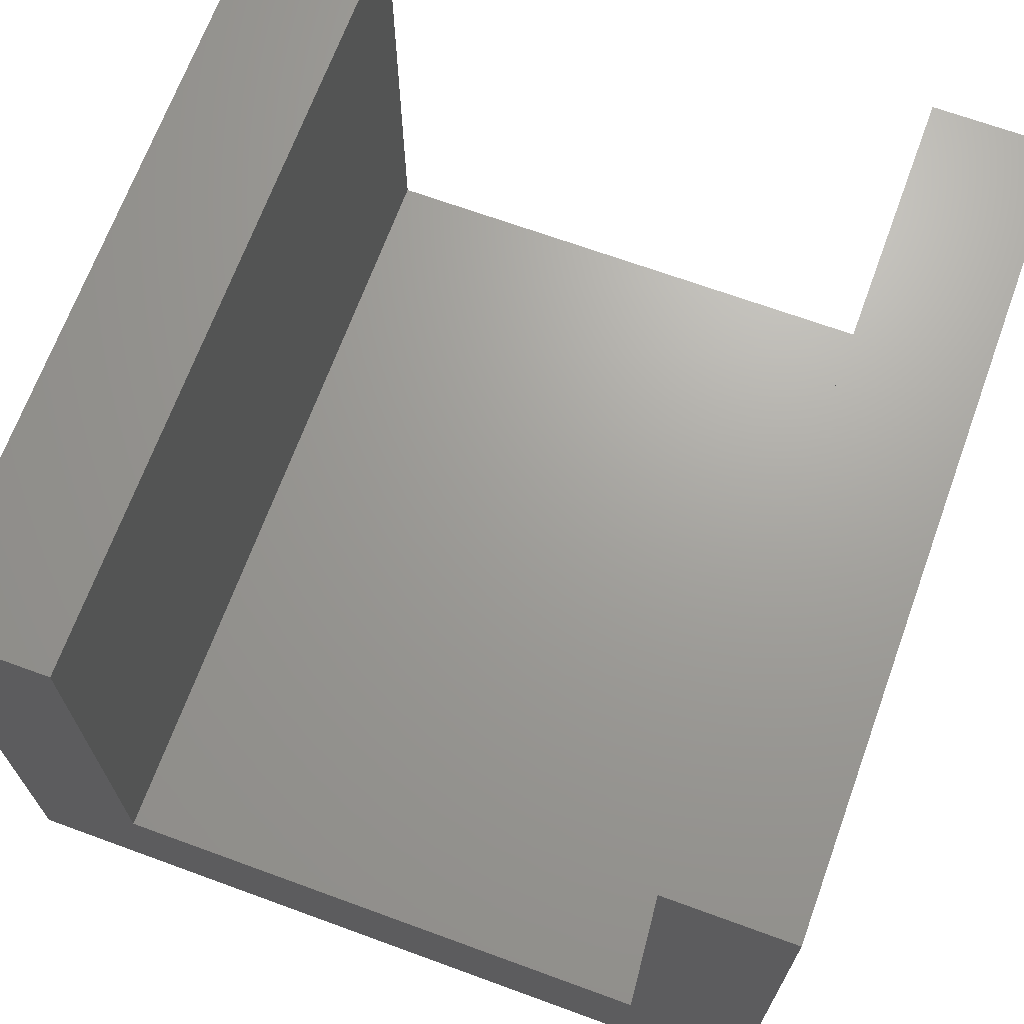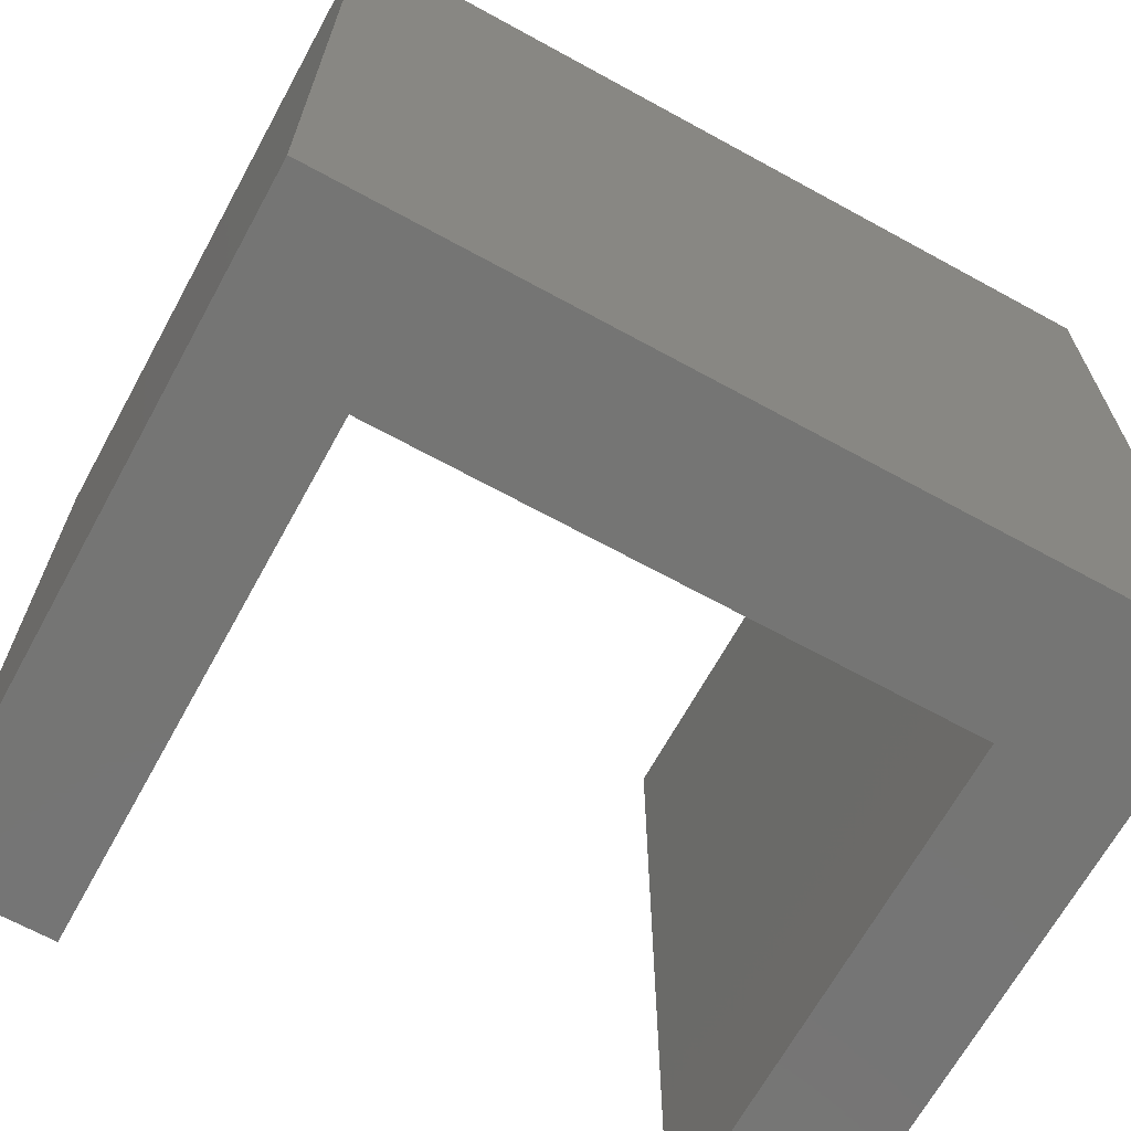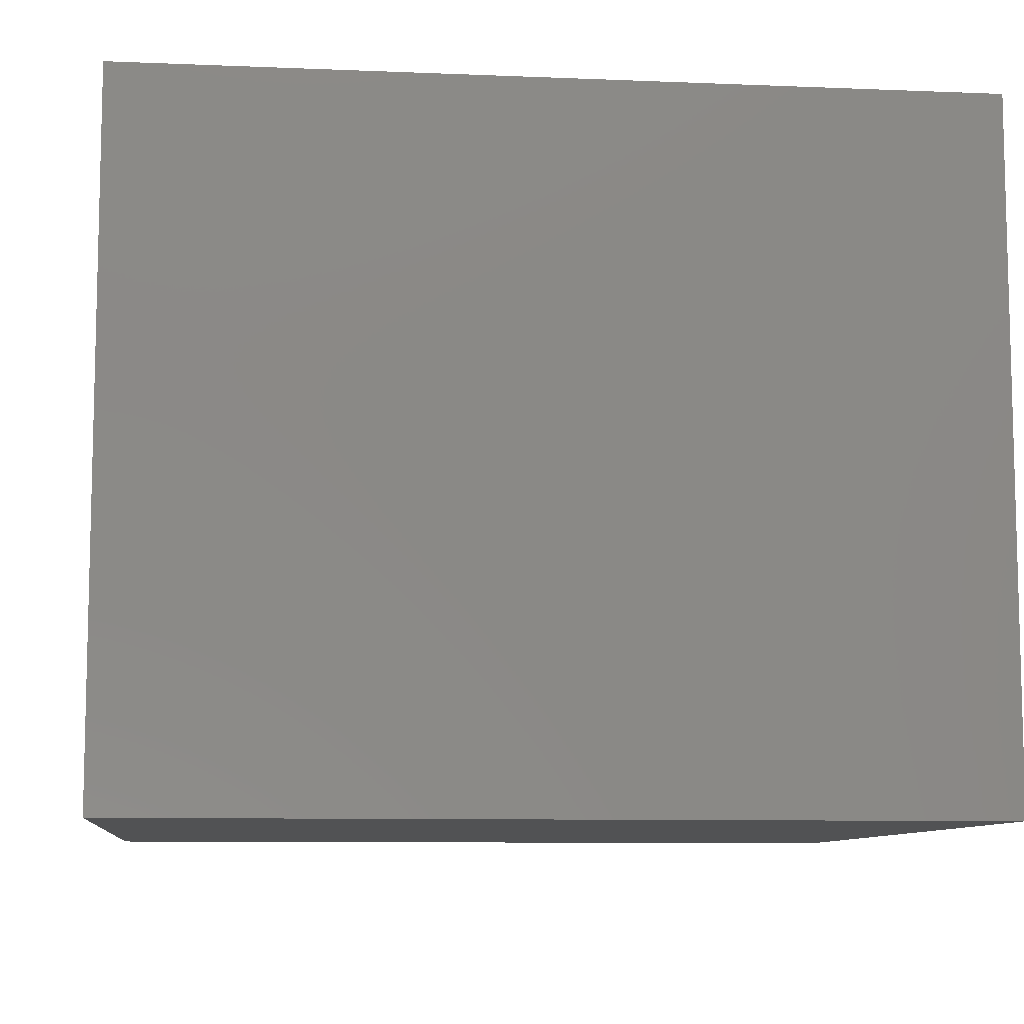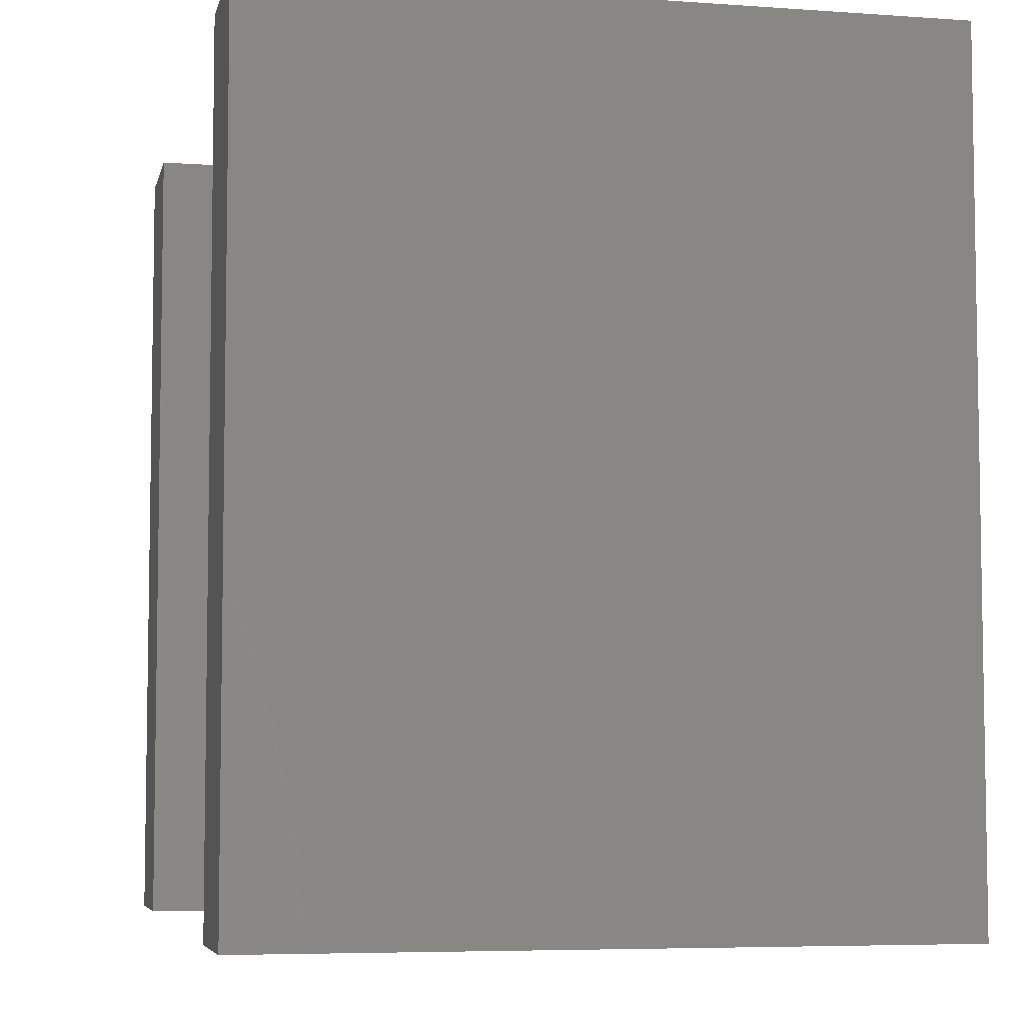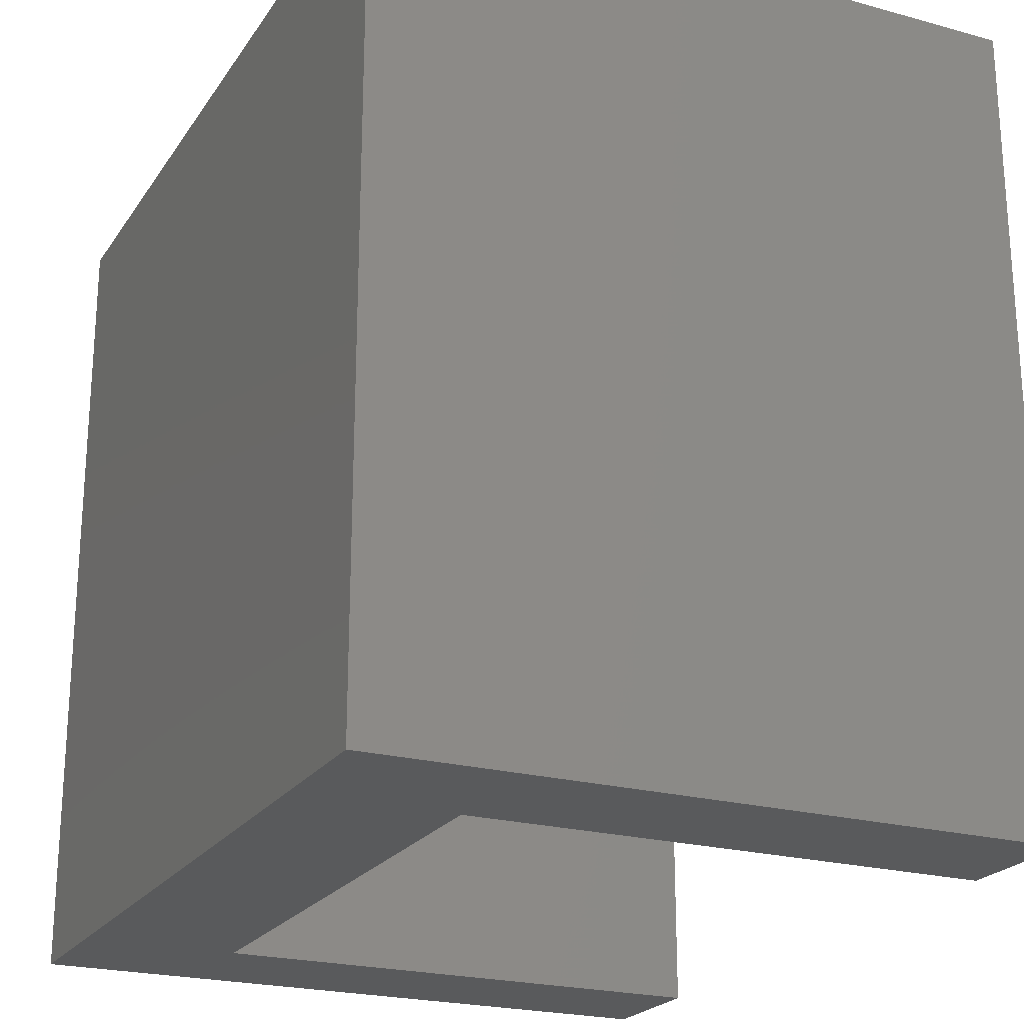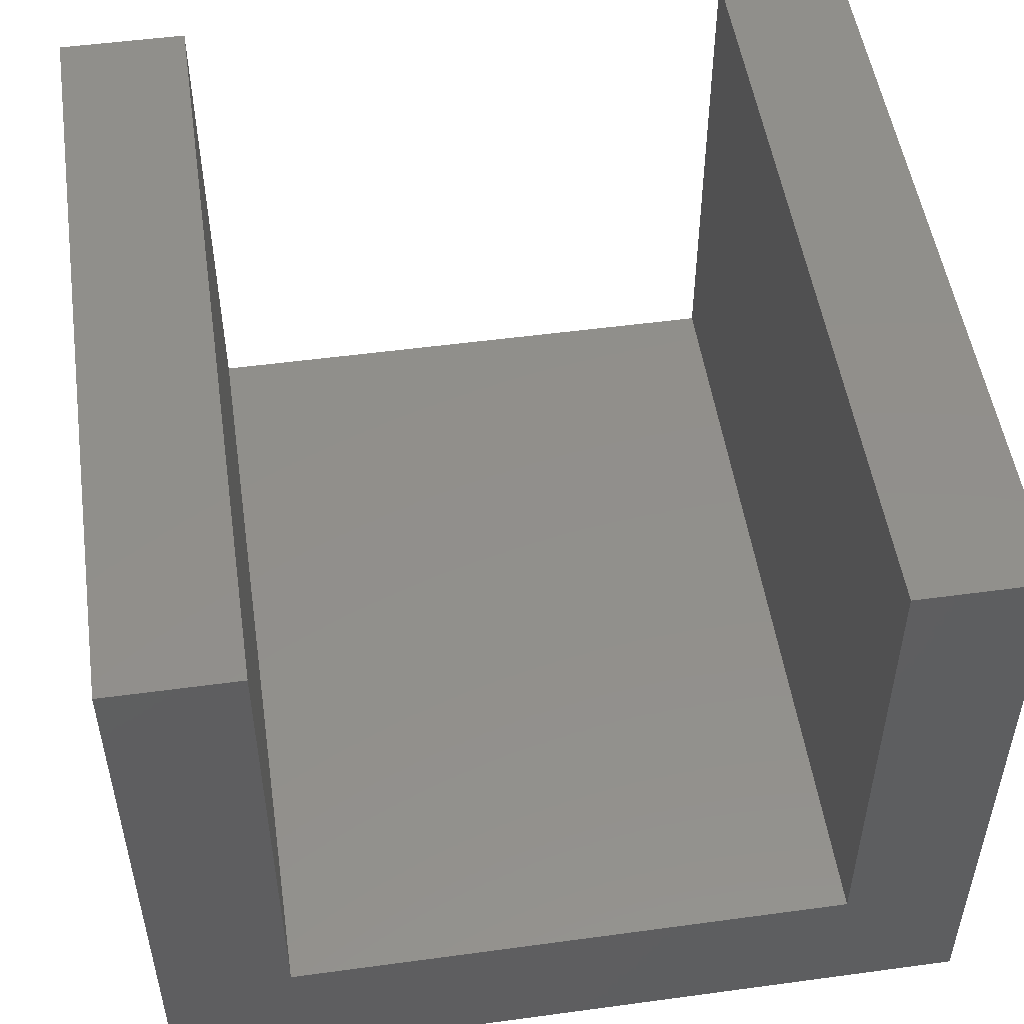
<metadata>
{"format":"stl","ext":"stl","renderer":"f3d","projection":"perspective","resolution":1024,"background":"white","views":[{"elev":68.4,"azim":20.1,"up":"+Z"},{"elev":-67.3,"azim":151.2,"up":"+Y"},{"elev":-9.0,"azim":-96.3,"up":"+Z"},{"elev":-5.9,"azim":77.7,"up":"+Y"},{"elev":-22.6,"azim":-115.2,"up":"+Y"},{"elev":51.2,"azim":171.6,"up":"+Z"}]}
</metadata>
<code>
# stl→obj: 16 verts, 28 faces
v 0 0 0
v 0 0 13
v 0 16 0
v 0 16 13
v 2.5 0 3
v 16 0 0
v 2.5 0 13
v 16 0 13
v 13.5 0 13
v 13.5 0 3
v 16 16 0
v 13.5 16 3
v 2.5 16 3
v 13.5 16 13
v 16 16 13
v 2.5 16 13
f 1 2 3
f 3 2 4
f 5 1 6
f 5 7 2
f 8 9 6
f 9 10 6
f 2 1 5
f 10 5 6
f 1 3 6
f 6 3 11
f 12 11 13
f 3 4 13
f 3 13 11
f 11 12 14
f 11 14 15
f 13 4 16
f 4 2 7
f 16 4 7
f 7 5 13
f 16 7 13
f 13 5 10
f 12 13 10
f 10 9 12
f 12 9 14
f 14 9 8
f 15 14 8
f 8 6 11
f 15 8 11

</code>
